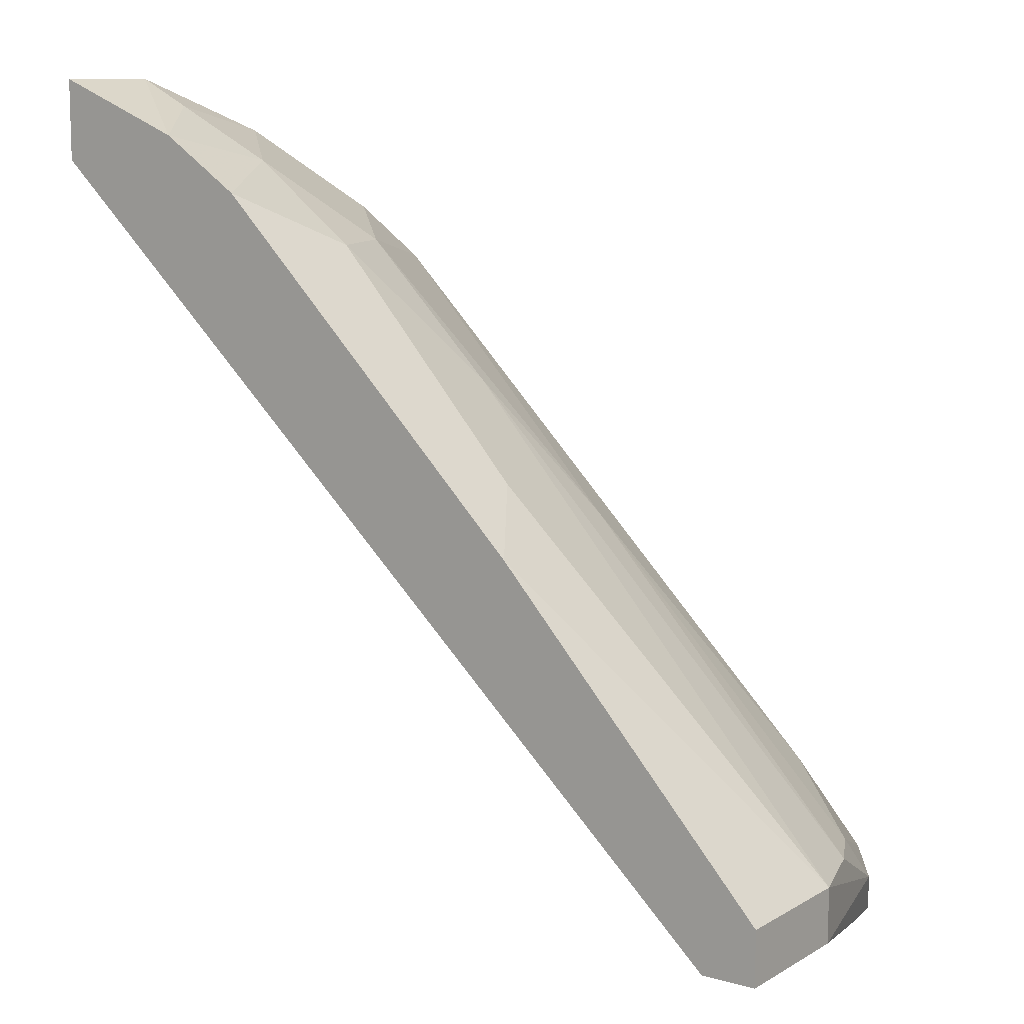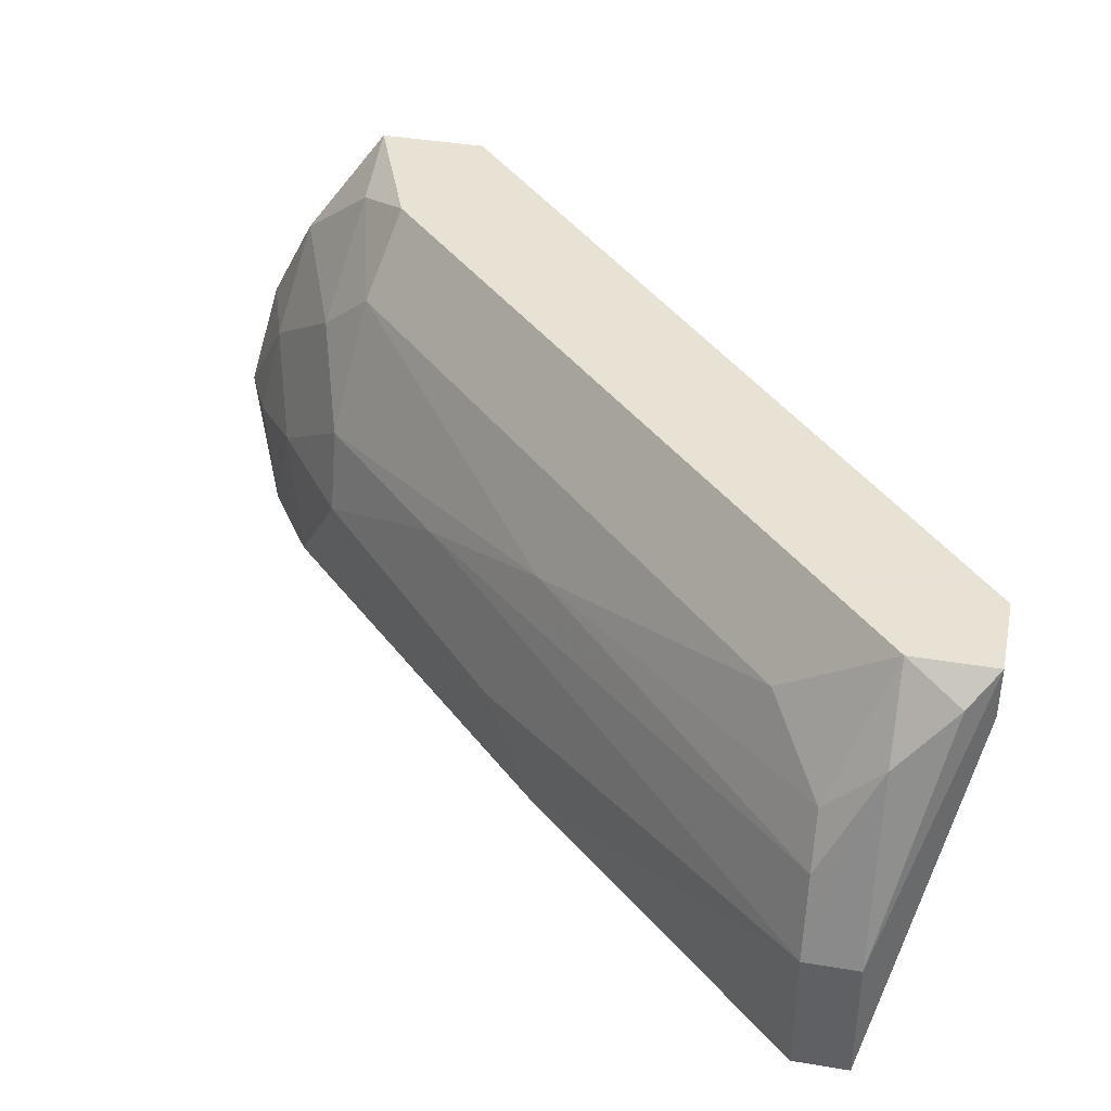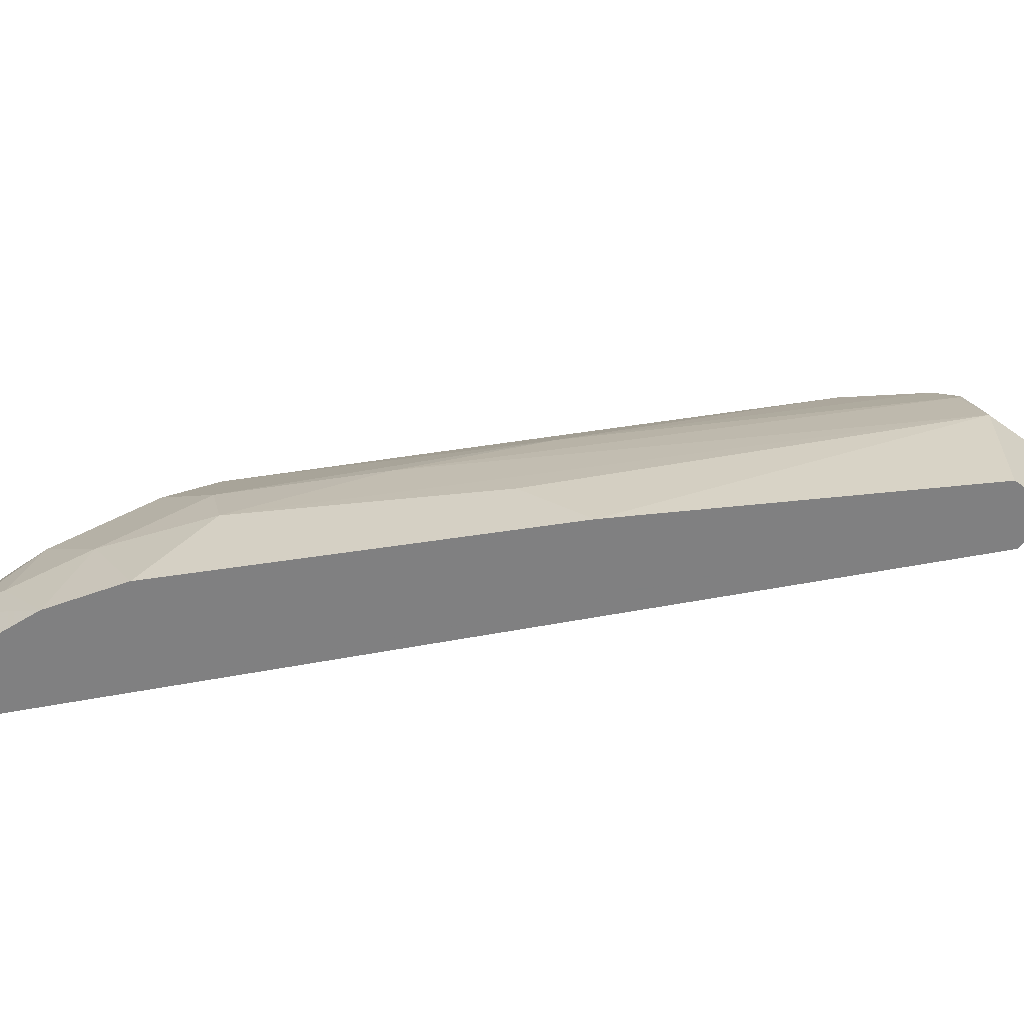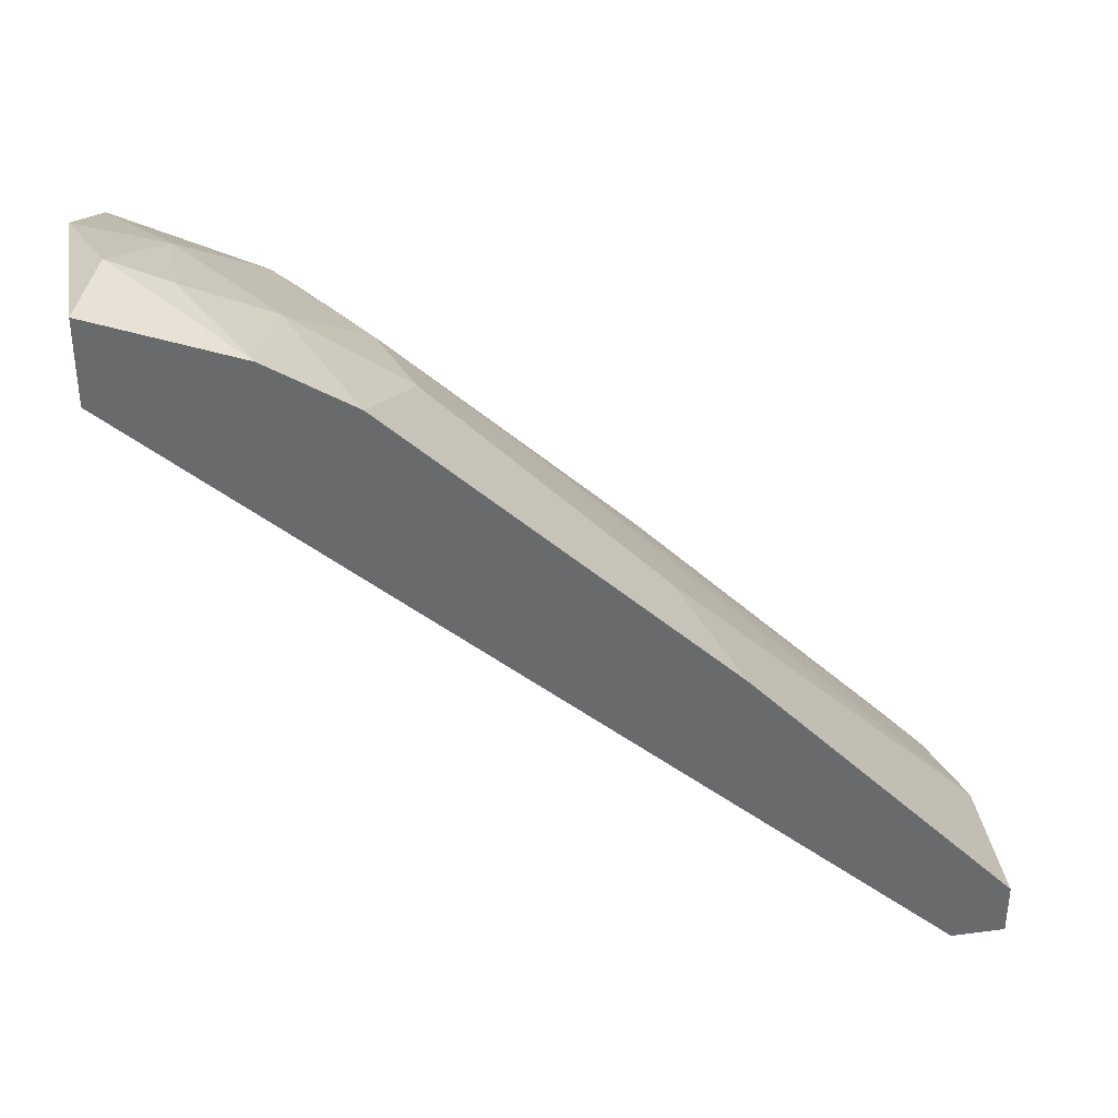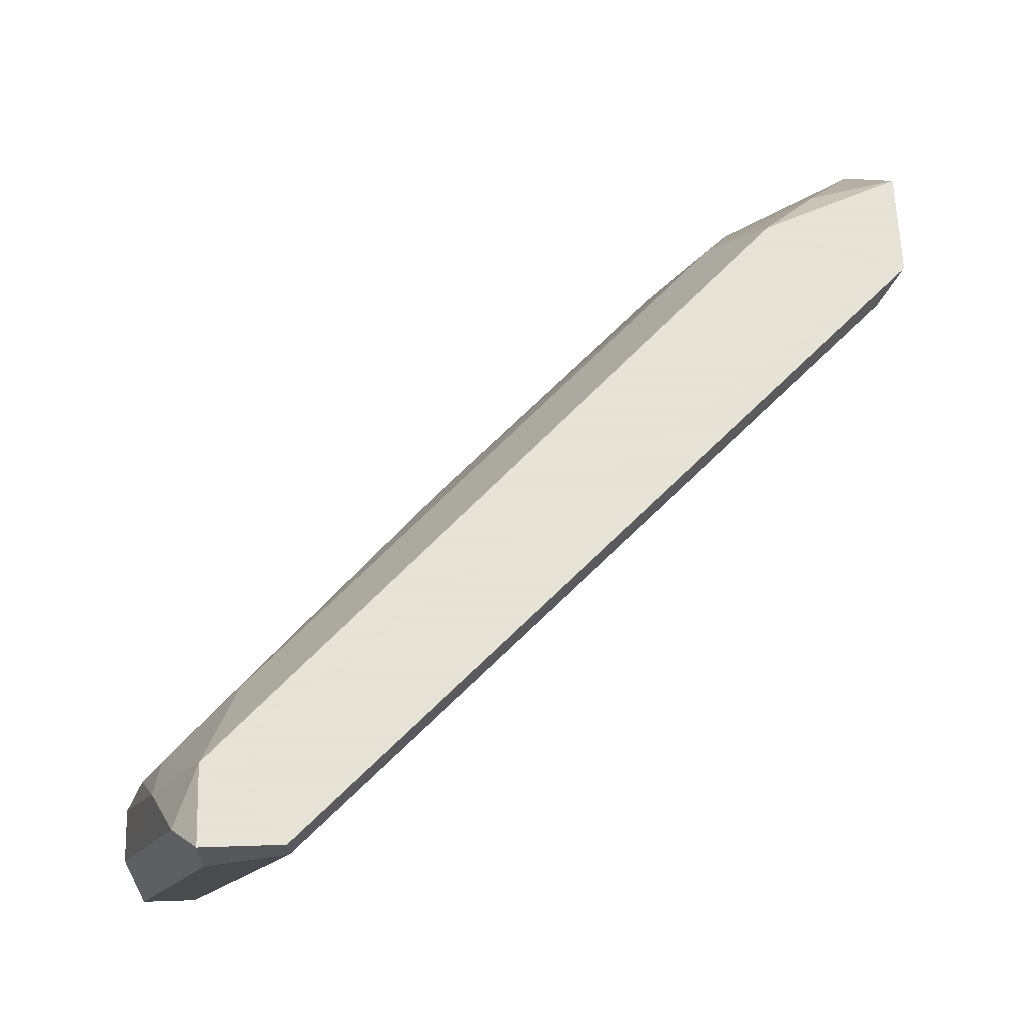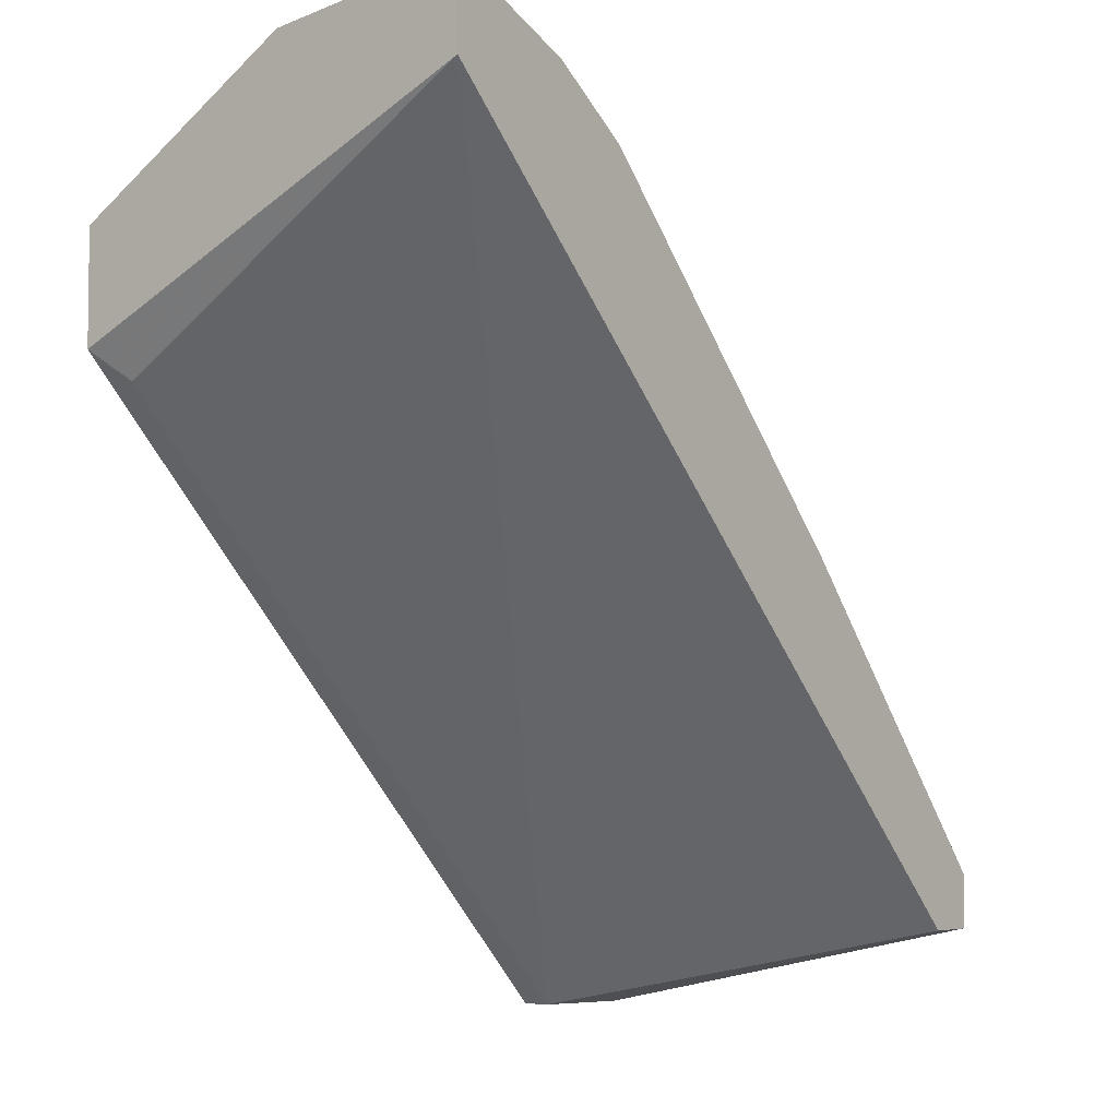
<metadata>
{"format":"obj","ext":"obj","renderer":"f3d","projection":"perspective","resolution":1024,"background":"white","views":[{"elev":10.5,"azim":-144.6,"up":"+Y"},{"elev":40.6,"azim":-78.4,"up":"+Z"},{"elev":-60.0,"azim":-126.2,"up":"+Z"},{"elev":37.5,"azim":170.5,"up":"+Y"},{"elev":62.8,"azim":-1.9,"up":"+Z"},{"elev":-5.1,"azim":126.5,"up":"+Y"}]}
</metadata>
<code>
v -0.0169 0.04253 0.002839
v -0.0169 0.03918 0.01285
v -0.05029 -0.000887 0.02121
v -0.05029 -0.005899 0.01786
v -0.05029 -0.005899 0.02121
v -0.01522 0.03417 0.02121
v -0.01522 0.04419 -0.003844
v -0.04027 0.02082 -0.003844
v -0.04862 0.005793 0.0162
v -0.03026 0.02916 0.007849
v -0.02024 0.04086 -0.003844
v -0.05363 -0.000887 -0.003844
v -0.05363 -0.000887 0.0162
v -0.05363 0.002455 0.01285
v -0.01857 0.03585 0.0162
v -0.008544 0.04253 0.01453
v -0.008544 0.02916 0.01954
v -0.008544 0.04754 0.001169
v -0.05196 -0.004225 0.01954
v -0.02358 0.03751 0.002839
v -0.006872 0.03083 0.02121
v -0.006872 0.04253 -0.003844
v -0.006872 0.03751 0.02121
v -0.006872 0.04754 -0.003844
v -0.006872 0.04586 0.007849
v -0.05698 -0.000887 0.004509
v -0.05698 -0.000887 -0.003844
v -0.05698 0.002455 0.004509
v -0.05698 0.002455 -0.003844
v -0.0219 0.03751 0.007849
v -0.01188 0.03751 0.01954
v -0.01188 0.04586 0.001169
v -0.01188 0.04419 0.007849
v -0.03693 0.02082 0.01119
v -0.03693 0.02415 0.001169
v -0.0553 0.002455 0.009516
v -0.04528 -0.005899 0.01954
v -0.04528 -0.005899 0.02121
f 19 26 5
f 22 17 37
f 22 27 7
f 4 27 12
f 27 22 12
f 22 37 12
f 37 4 12
f 7 27 29
f 17 22 21
f 22 25 21
f 29 27 28
f 31 15 6
f 15 3 6
f 3 21 6
f 7 29 8
f 29 28 8
f 37 17 38
f 4 37 38
f 17 21 38
f 21 3 38
f 21 25 23
f 31 6 23
f 6 21 23
f 22 7 24
f 25 22 24
f 14 3 9
f 3 15 9
f 15 30 34
f 14 9 34
f 9 15 34
f 8 20 11
f 7 8 11
f 31 23 16
f 23 25 16
f 25 33 16
f 27 4 26
f 28 27 26
f 15 31 2
f 30 15 2
f 31 16 2
f 16 33 2
f 3 14 13
f 19 3 13
f 28 26 13
f 26 19 13
f 28 20 35
f 20 8 35
f 8 28 35
f 24 7 18
f 25 24 18
f 33 25 18
f 7 32 18
f 32 33 18
f 20 28 10
f 30 20 10
f 34 30 10
f 20 30 1
f 11 20 1
f 7 11 1
f 32 7 1
f 33 32 1
f 30 2 1
f 2 33 1
f 14 34 36
f 13 14 36
f 28 13 36
f 10 28 36
f 34 10 36
f 4 38 5
f 38 3 5
f 3 19 5
f 26 4 5

</code>
